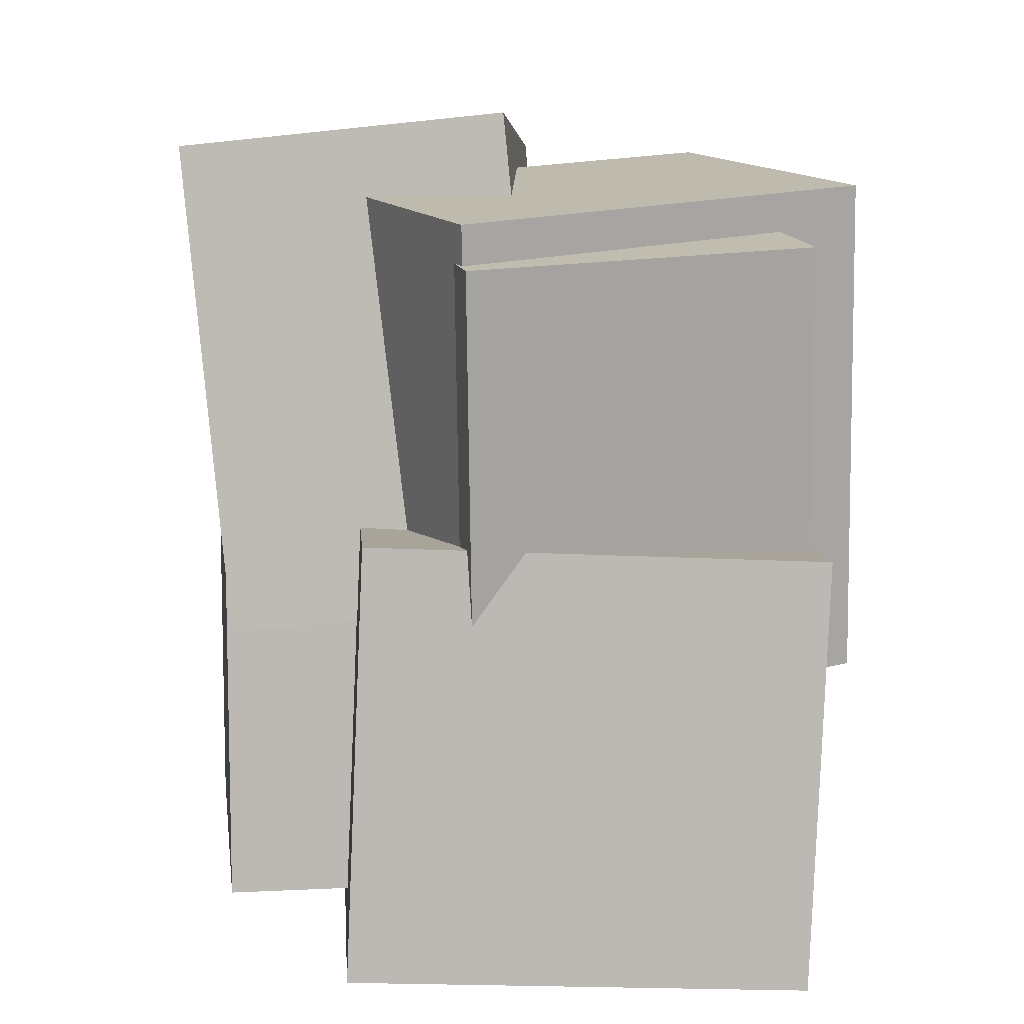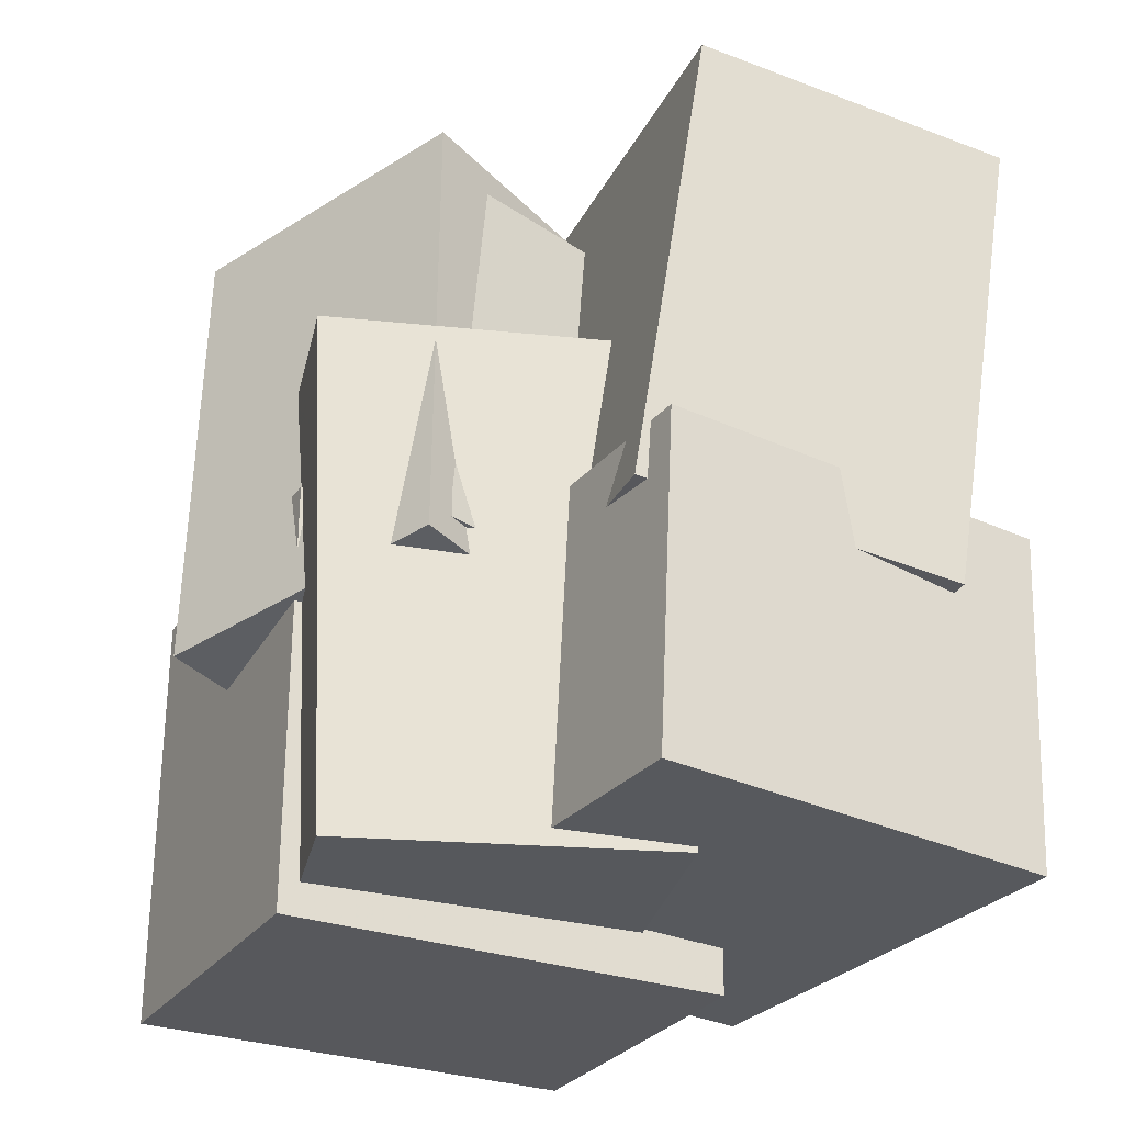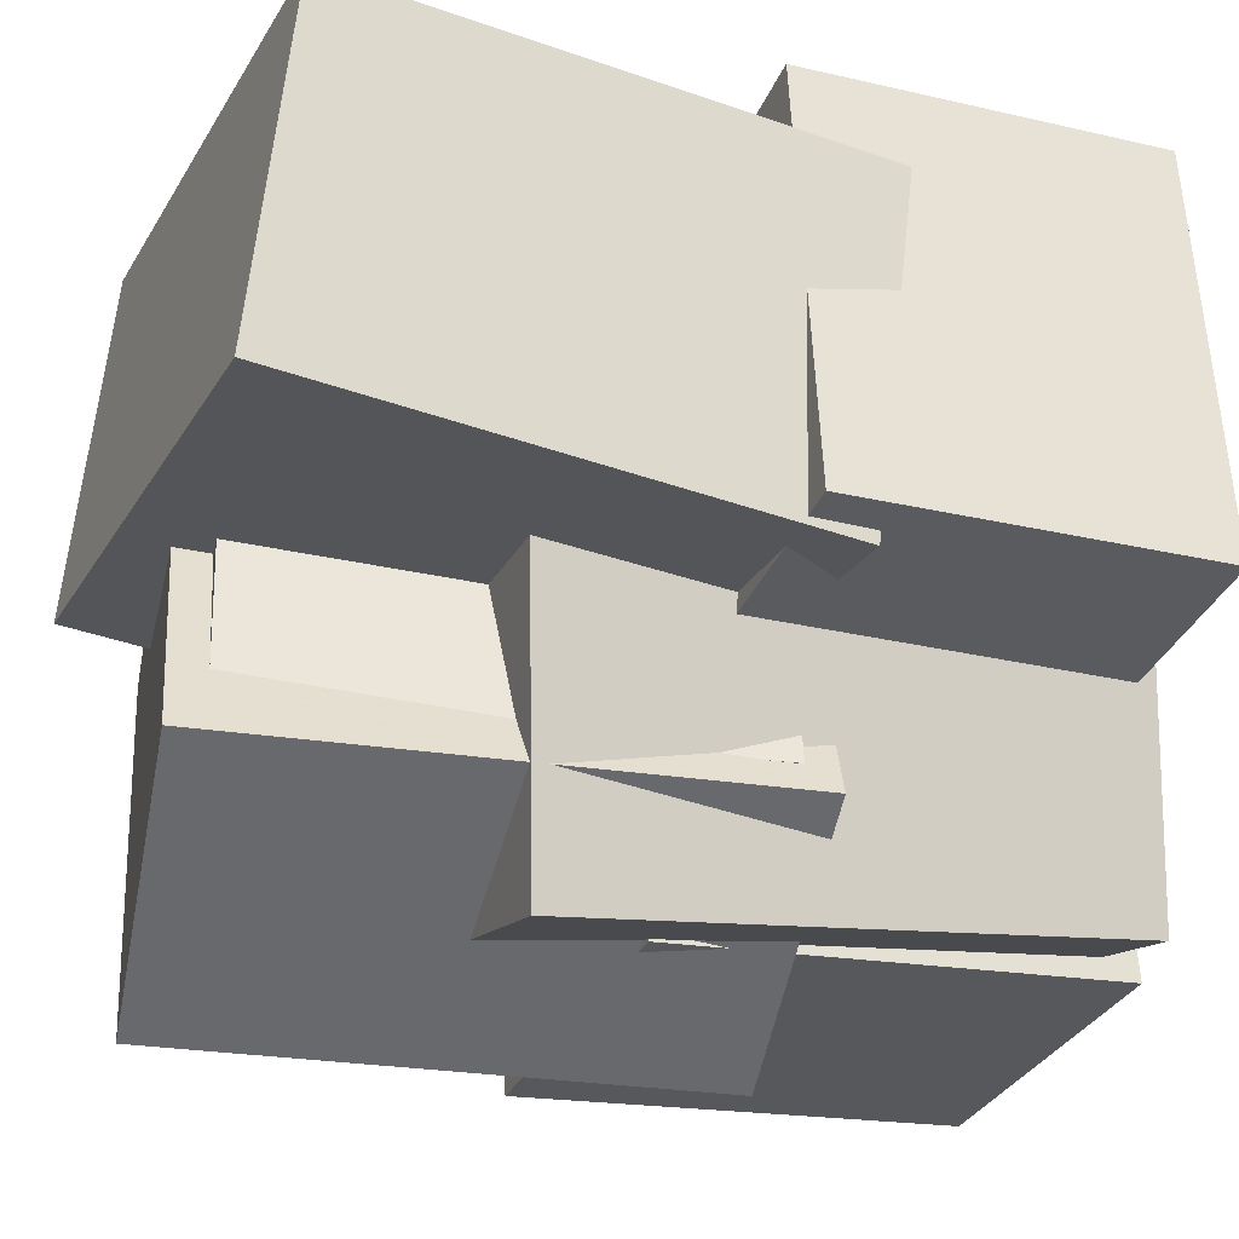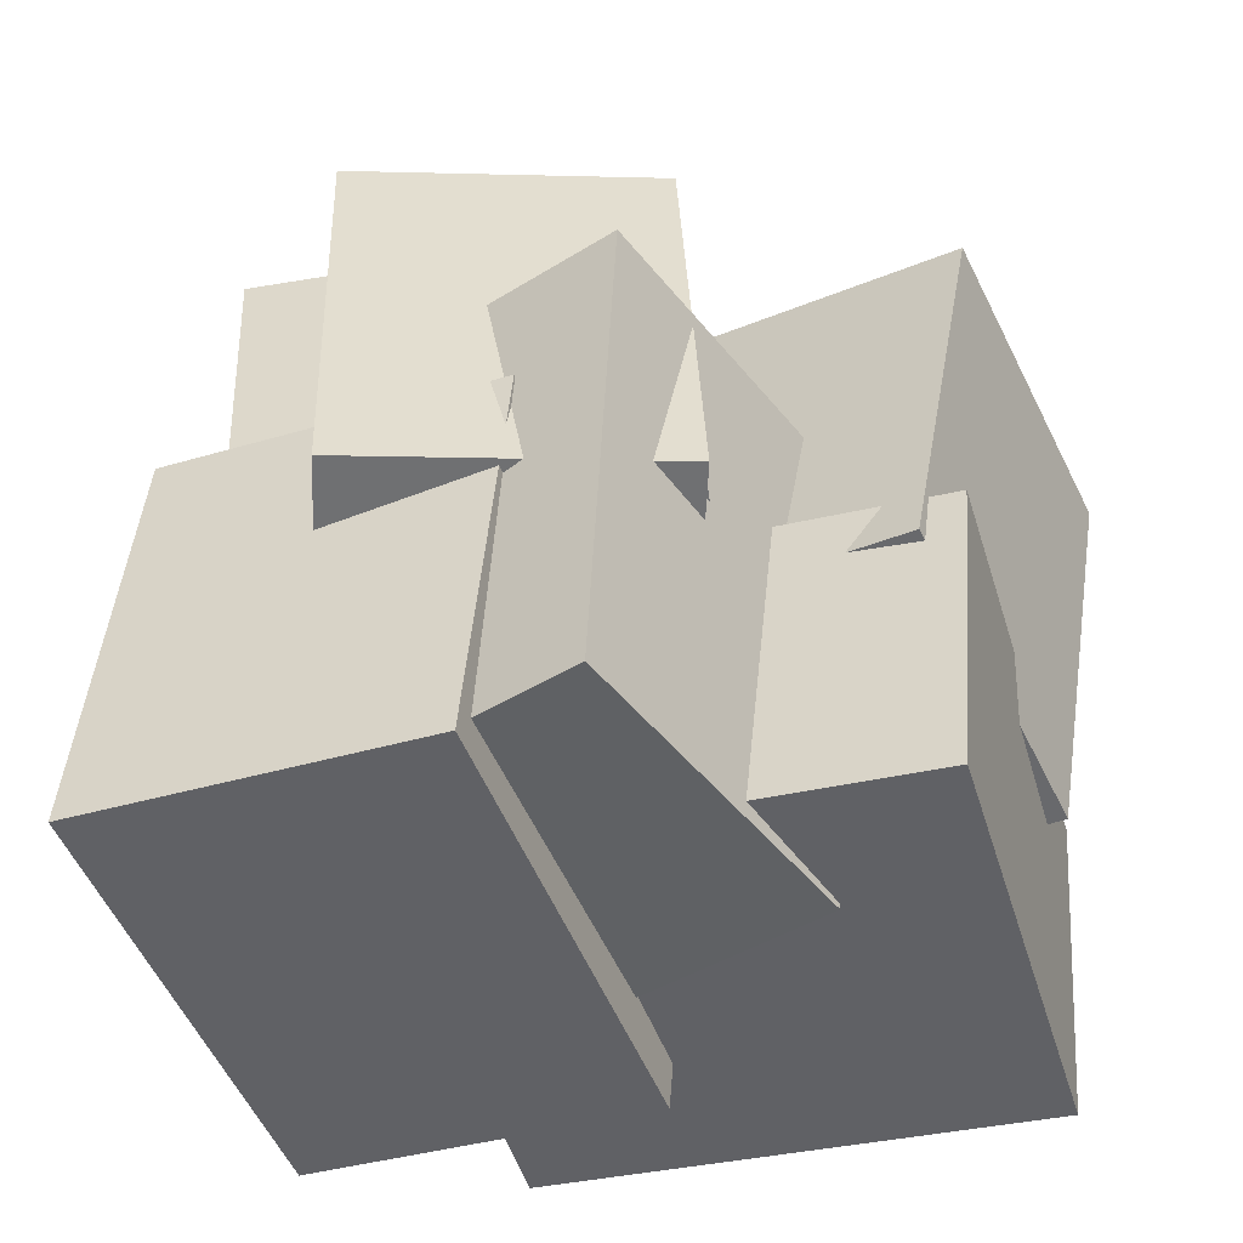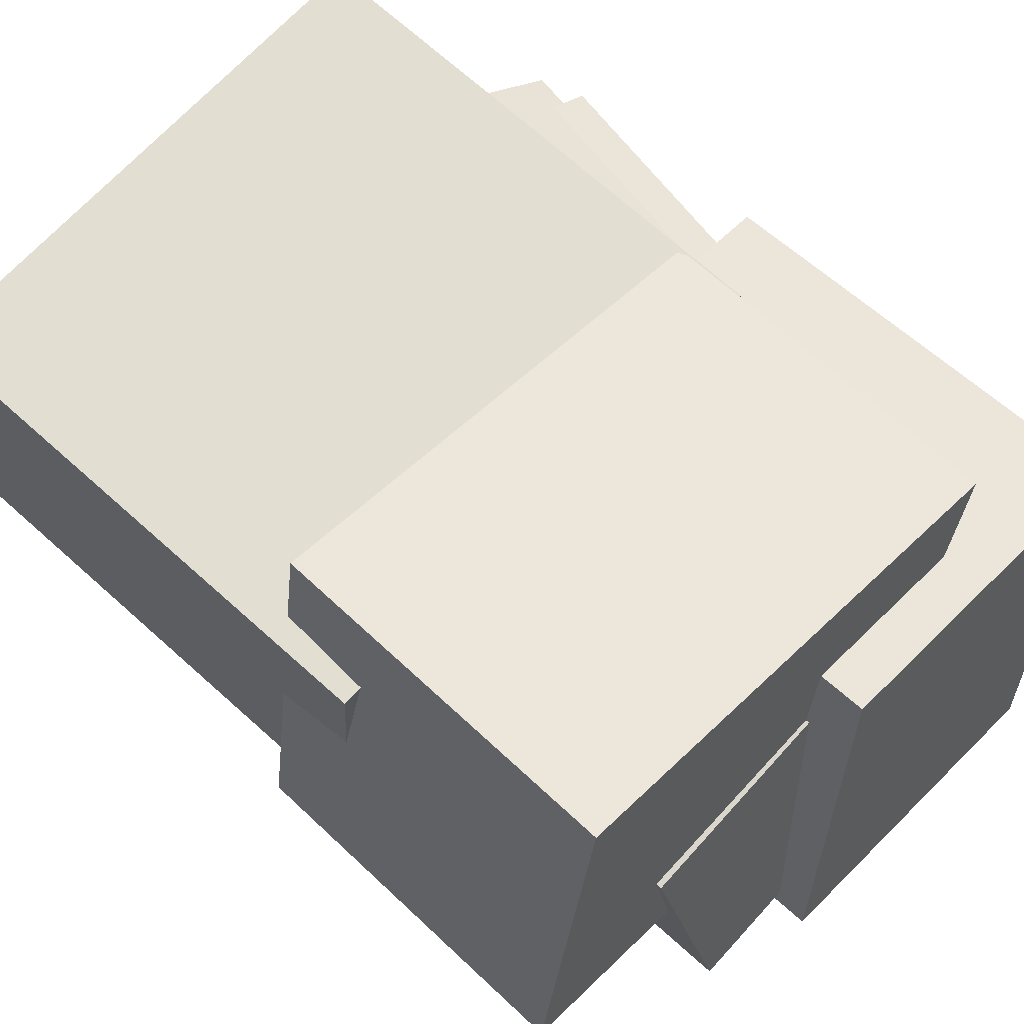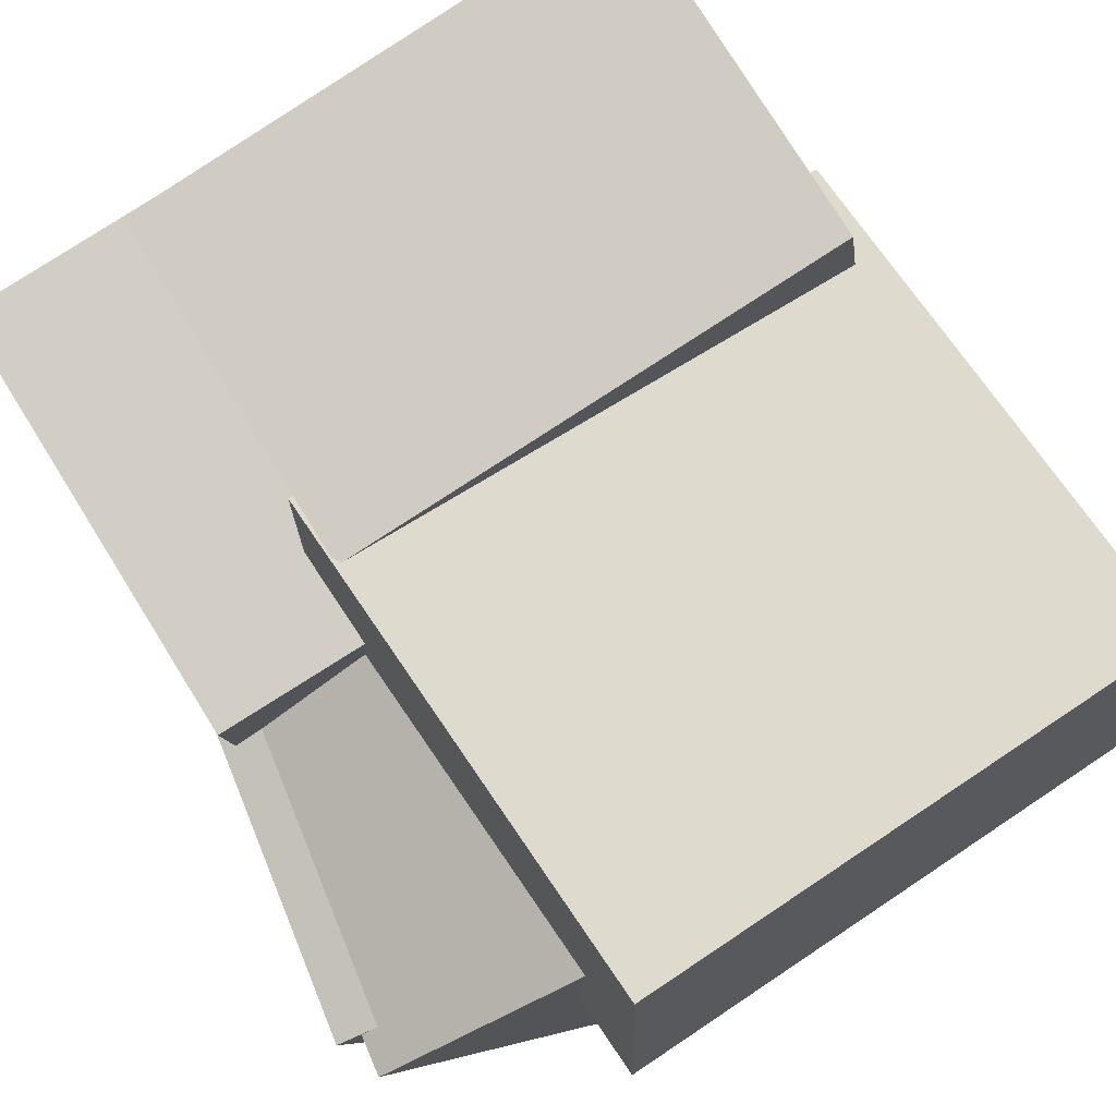
<metadata>
{"format":"obj","ext":"obj","renderer":"f3d","projection":"perspective","resolution":1024,"background":"white","views":[{"elev":12.7,"azim":90.2,"up":"+Y"},{"elev":-34.6,"azim":-113.8,"up":"+Y"},{"elev":-25.1,"azim":-105.0,"up":"+Z"},{"elev":-52.4,"azim":-155.0,"up":"+Y"},{"elev":62.6,"azim":-40.6,"up":"+Z"},{"elev":76.9,"azim":153.9,"up":"+Z"}]}
</metadata>
<code>
v -0.3834 -0.5046 -0.101
v -0.3151 -0.5004 0.4046
v -0.4248 -0.07419 -0.09898
v -0.3565 -0.07 0.4066
v 0.2202 -0.4462 -0.183
v 0.2885 -0.442 0.3226
v 0.1788 -0.01575 -0.181
v 0.2471 -0.01155 0.3246
f 1.0 7.0 5.0
f 1.0 3.0 7.0
f 1.0 4.0 3.0
f 1.0 2.0 4.0
f 3.0 8.0 7.0
f 3.0 4.0 8.0
f 5.0 7.0 8.0
f 5.0 8.0 6.0
f 1.0 5.0 6.0
f 1.0 6.0 2.0
f 2.0 6.0 8.0
f 2.0 8.0 4.0
v 0.01903 -0.5504 -0.3766
v 0.06071 -0.5225 0.1929
v -0.03497 -0.01529 -0.3989
v 0.006713 0.01265 0.1706
v 0.4432 -0.509 -0.4096
v 0.4848 -0.4811 0.1598
v 0.3892 0.02613 -0.4319
v 0.4308 0.05406 0.1375
f 9.0 15.0 13.0
f 9.0 11.0 15.0
f 9.0 12.0 11.0
f 9.0 10.0 12.0
f 11.0 16.0 15.0
f 11.0 12.0 16.0
f 13.0 15.0 16.0
f 13.0 16.0 14.0
f 9.0 13.0 14.0
f 9.0 14.0 10.0
f 10.0 14.0 16.0
f 10.0 16.0 12.0
v -0.1141 -0.5216 -0.3791
v -0.1991 -0.4946 0.03138
v -0.1716 0.1329 -0.4341
v -0.2566 0.1599 -0.02365
v 0.3692 -0.471 -0.2823
v 0.2842 -0.444 0.1282
v 0.3117 0.1835 -0.3373
v 0.2267 0.2105 0.07315
f 17.0 23.0 21.0
f 17.0 19.0 23.0
f 17.0 20.0 19.0
f 17.0 18.0 20.0
f 19.0 24.0 23.0
f 19.0 20.0 24.0
f 21.0 23.0 24.0
f 21.0 24.0 22.0
f 17.0 21.0 22.0
f 17.0 22.0 18.0
f 18.0 22.0 24.0
f 18.0 24.0 20.0
v -0.2133 -0.1577 -0.3007
v 0.04285 -0.1812 0.1909
v -0.1798 0.4787 -0.2878
v 0.07641 0.4552 0.2038
v 0.1443 -0.1728 -0.4878
v 0.4005 -0.1963 0.003831
v 0.1779 0.4636 -0.4749
v 0.434 0.4401 0.01676
f 25.0 31.0 29.0
f 25.0 27.0 31.0
f 25.0 28.0 27.0
f 25.0 26.0 28.0
f 27.0 32.0 31.0
f 27.0 28.0 32.0
f 29.0 31.0 32.0
f 29.0 32.0 30.0
f 25.0 29.0 30.0
f 25.0 30.0 26.0
f 26.0 30.0 32.0
f 26.0 32.0 28.0
v -0.1948 -0.1246 -0.2663
v -0.06896 -0.1383 0.153
v -0.1559 0.4355 -0.2597
v -0.03005 0.4219 0.1595
v 0.2957 -0.157 -0.4145
v 0.4215 -0.1706 0.004723
v 0.3346 0.4032 -0.408
v 0.4604 0.3895 0.01128
f 33.0 39.0 37.0
f 33.0 35.0 39.0
f 33.0 36.0 35.0
f 33.0 34.0 36.0
f 35.0 40.0 39.0
f 35.0 36.0 40.0
f 37.0 39.0 40.0
f 37.0 40.0 38.0
f 33.0 37.0 38.0
f 33.0 38.0 34.0
f 34.0 38.0 40.0
f 34.0 40.0 36.0
v -0.3858 -0.1852 0.288
v 0.2609 -0.09804 0.317
v -0.4709 0.4251 0.3493
v 0.1759 0.5123 0.3783
v -0.3732 -0.1424 -0.1207
v 0.2735 -0.05526 -0.0916
v -0.4582 0.4679 -0.05939
v 0.1885 0.5551 -0.03031
f 41.0 47.0 45.0
f 41.0 43.0 47.0
f 41.0 44.0 43.0
f 41.0 42.0 44.0
f 43.0 48.0 47.0
f 43.0 44.0 48.0
f 45.0 47.0 48.0
f 45.0 48.0 46.0
f 41.0 45.0 46.0
f 41.0 46.0 42.0
f 42.0 46.0 48.0
f 42.0 48.0 44.0

</code>
